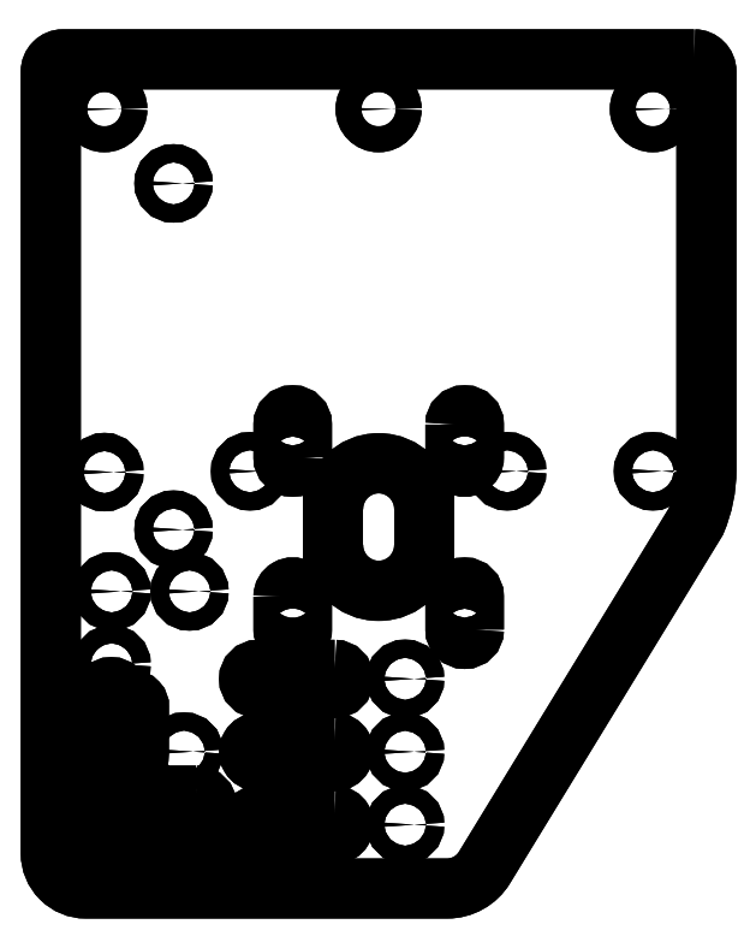
<metadata>
{"format":"dxf","ext":"dxf","renderer":"ezdxf+matplotlib","layout":"modelspace","background":"white","min_lineweight":24,"dpi":150}
</metadata>
<code>
0
SECTION
2
ENTITIES
0
LWPOLYLINE
8
0
90
10
70
1
43
0
10
192.2
20
113.1
42
-0.4142
10
195.5
20
109.7
10
195.5
20
0.3645
42
-0.1004
10
192.7
20
-13.69
10
134.6
20
-108.7
42
-0.261
10
124.3
20
-114.4
10
25.16
20
-114.4
42
-0.4142
10
15.49
20
-104.7
10
15.49
20
109.7
42
-0.4142
10
18.85
20
113.1
0
LWPOLYLINE
8
0
90
4
70
1
43
0
10
84.46
20
3.874
10
84.46
20
12.87
42
1
10
79.38
20
12.87
10
79.38
20
3.874
42
1
0
LWPOLYLINE
8
0
90
4
70
1
43
0
10
79.38
20
-34.37
10
79.38
20
-43.37
42
1
10
84.46
20
-43.37
10
84.46
20
-34.37
42
1
0
LWPOLYLINE
8
0
90
4
70
1
43
0
10
93.44
20
-94.43
10
72.44
20
-94.43
42
1
10
72.44
20
-99.43
10
93.44
20
-99.43
42
1
0
LWPOLYLINE
8
0
90
8
70
1
43
0
10
55.35
20
-88.94
10
28.13
20
-88.94
42
0.4142
10
24.99
20
-92.07
10
24.99
20
-98.26
42
0.4142
10
31.64
20
-104.9
10
55.35
20
-104.9
42
0.4142
10
58.49
20
-101.8
10
58.49
20
-92.07
42
0.4142
0
LWPOLYLINE
8
0
90
4
70
1
43
0
10
93.44
20
-74.43
10
72.44
20
-74.43
42
1
10
72.44
20
-79.43
10
93.44
20
-79.43
42
1
0
LINE
8
0
10
93.03
20
-20.24
30
0
11
93.03
21
-10.24
31
0
0
ARC
8
0
10
105.5
20
-10.24
30
0
40
12.5
50
3.307e-06
51
180
0
LINE
8
0
10
118
20
-10.24
30
0
11
118
21
-20.24
31
0
0
ARC
8
0
10
105.5
20
-20.24
30
0
40
12.5
50
-180
51
0
0
LWPOLYLINE
8
0
90
4
70
1
43
0
10
126.6
20
12.87
10
126.6
20
3.874
42
1
10
131.7
20
3.874
10
131.7
20
12.87
42
1
0
LWPOLYLINE
8
0
90
4
70
1
43
0
10
131.7
20
-43.37
10
131.7
20
-34.37
42
1
10
126.6
20
-34.37
10
126.6
20
-43.37
42
1
0
LWPOLYLINE
8
0
90
4
70
1
43
0
10
93.44
20
-54.43
10
72.44
20
-54.43
42
1
10
72.44
20
-59.43
10
93.44
20
-59.43
42
1
0
LWPOLYLINE
8
0
90
8
70
1
43
0
10
76.77
20
-102.4
10
67.89
20
-102.4
42
0.4142
10
66.46
20
-103.9
10
66.46
20
-106
42
0.4142
10
67.89
20
-107.4
10
76.99
20
-107.4
42
0.4142
10
78.43
20
-106
10
78.44
20
-104.1
42
0.4152
0
LWPOLYLINE
8
0
90
12
70
1
43
0
10
38.02
20
-62.78
10
35.55
20
-62.78
10
34.58
20
-61.57
42
0.958
10
29.58
20
-61.57
10
28.61
20
-62.79
10
26.43
20
-62.8
42
0.3937
10
24.99
20
-64.34
10
24.99
20
-77.59
42
0.4142
10
26.43
20
-79.02
10
38.02
20
-79.04
42
0.4208
10
39.69
20
-77.41
10
39.69
20
-64.56
42
0.4325
0
CIRCLE
8
0
10
30.19
20
99.42
30
0
40
3.569
0
CIRCLE
8
0
10
112.8
20
-76.9
30
0
40
2.501
0
CIRCLE
8
0
10
52.07
20
-76.86
30
0
40
2.501
0
CIRCLE
8
0
10
49.19
20
-15.95
30
0
40
2.501
0
CIRCLE
8
0
10
32.19
20
-32.9
30
0
40
2.501
0
CIRCLE
8
0
10
70.19
20
0.05513
30
0
40
2.501
0
CIRCLE
8
0
10
180.8
20
0.05513
30
0
40
2.501
0
CIRCLE
8
0
10
49.19
20
79.05
30
0
40
2.501
0
CIRCLE
8
0
10
140.8
20
0.05513
30
0
40
2.501
0
CIRCLE
8
0
10
30.24
20
-0.1639
30
0
40
2.501
0
CIRCLE
8
0
10
32.19
20
-52.9
30
0
40
2.501
0
CIRCLE
8
0
10
53.58
20
-32.9
30
0
40
2.501
0
CIRCLE
8
0
10
112.8
20
-56.87
30
0
40
2.501
0
CIRCLE
8
0
10
112.8
20
-96.9
30
0
40
2.501
0
CIRCLE
8
0
10
180.8
20
99.42
30
0
40
3.569
0
CIRCLE
8
0
10
105.5
20
99.42
30
0
40
3.569
0
LWPOLYLINE
8
0
90
10
70
1
43
0
10
192.2
20
113.1
42
-0.4142
10
195.5
20
109.7
10
195.5
20
0.3645
42
-0.1004
10
192.7
20
-13.69
10
134.6
20
-108.7
42
-0.261
10
124.3
20
-114.4
10
25.16
20
-114.4
42
-0.4142
10
15.49
20
-104.7
10
15.49
20
109.7
42
-0.4142
10
18.85
20
113.1
0
LWPOLYLINE
8
0
90
4
70
1
43
0
10
84.46
20
3.874
10
84.46
20
12.87
42
1
10
79.38
20
12.87
10
79.38
20
3.874
42
1
0
CIRCLE
8
0
10
30.19
20
99.42
30
0
40
3.569
0
LWPOLYLINE
8
0
90
4
70
1
43
0
10
79.38
20
-34.37
10
79.38
20
-43.37
42
1
10
84.46
20
-43.37
10
84.46
20
-34.37
42
1
0
CIRCLE
8
0
10
112.8
20
-76.9
30
0
40
2.501
0
CIRCLE
8
0
10
52.07
20
-76.86
30
0
40
2.501
0
CIRCLE
8
0
10
49.19
20
-15.95
30
0
40
2.501
0
CIRCLE
8
0
10
32.19
20
-32.9
30
0
40
2.501
0
CIRCLE
8
0
10
70.19
20
0.05513
30
0
40
2.501
0
CIRCLE
8
0
10
180.8
20
0.05513
30
0
40
2.501
0
LWPOLYLINE
8
0
90
4
70
1
43
0
10
93.44
20
-94.43
10
72.44
20
-94.43
42
1
10
72.44
20
-99.43
10
93.44
20
-99.43
42
1
0
LWPOLYLINE
8
0
90
8
70
1
43
0
10
55.35
20
-88.94
10
28.13
20
-88.94
42
0.4142
10
24.99
20
-92.07
10
24.99
20
-98.26
42
0.4142
10
31.64
20
-104.9
10
55.35
20
-104.9
42
0.4142
10
58.49
20
-101.8
10
58.49
20
-92.07
42
0.4142
0
LWPOLYLINE
8
0
90
4
70
1
43
0
10
93.44
20
-74.43
10
72.44
20
-74.43
42
1
10
72.44
20
-79.43
10
93.44
20
-79.43
42
1
0
LINE
8
0
10
93.03
20
-20.24
30
0
11
93.03
21
-10.24
31
0
0
ARC
8
0
10
105.5
20
-10.24
30
0
40
12.5
50
3.307e-06
51
180
0
LINE
8
0
10
118
20
-10.24
30
0
11
118
21
-20.24
31
0
0
ARC
8
0
10
105.5
20
-20.24
30
0
40
12.5
50
-180
51
0
0
LWPOLYLINE
8
0
90
4
70
1
43
0
10
126.6
20
12.87
10
126.6
20
3.874
42
1
10
131.7
20
3.874
10
131.7
20
12.87
42
1
0
LWPOLYLINE
8
0
90
4
70
1
43
0
10
131.7
20
-43.37
10
131.7
20
-34.37
42
1
10
126.6
20
-34.37
10
126.6
20
-43.37
42
1
0
LWPOLYLINE
8
0
90
4
70
1
43
0
10
93.44
20
-54.43
10
72.44
20
-54.43
42
1
10
72.44
20
-59.43
10
93.44
20
-59.43
42
1
0
LWPOLYLINE
8
0
90
8
70
1
43
0
10
76.77
20
-102.4
10
67.89
20
-102.4
42
0.4142
10
66.46
20
-103.9
10
66.46
20
-106
42
0.4142
10
67.89
20
-107.4
10
76.99
20
-107.4
42
0.4142
10
78.43
20
-106
10
78.44
20
-104.1
42
0.4152
0
LWPOLYLINE
8
0
90
12
70
1
43
0
10
38.02
20
-62.78
10
35.55
20
-62.78
10
34.58
20
-61.57
42
0.958
10
29.58
20
-61.57
10
28.61
20
-62.79
10
26.43
20
-62.8
42
0.3937
10
24.99
20
-64.34
10
24.99
20
-77.59
42
0.4142
10
26.43
20
-79.02
10
38.02
20
-79.04
42
0.4208
10
39.69
20
-77.41
10
39.69
20
-64.56
42
0.4325
0
CIRCLE
8
0
10
49.19
20
79.05
30
0
40
2.501
0
CIRCLE
8
0
10
140.8
20
0.05513
30
0
40
2.501
0
CIRCLE
8
0
10
30.24
20
-0.1639
30
0
40
2.501
0
CIRCLE
8
0
10
32.19
20
-52.9
30
0
40
2.501
0
CIRCLE
8
0
10
53.58
20
-32.9
30
0
40
2.501
0
CIRCLE
8
0
10
112.8
20
-56.87
30
0
40
2.501
0
CIRCLE
8
0
10
112.8
20
-96.9
30
0
40
2.501
0
CIRCLE
8
0
10
180.8
20
99.42
30
0
40
3.569
0
CIRCLE
8
0
10
105.5
20
99.42
30
0
40
3.569
0
ENDSEC
0
EOF

</code>
